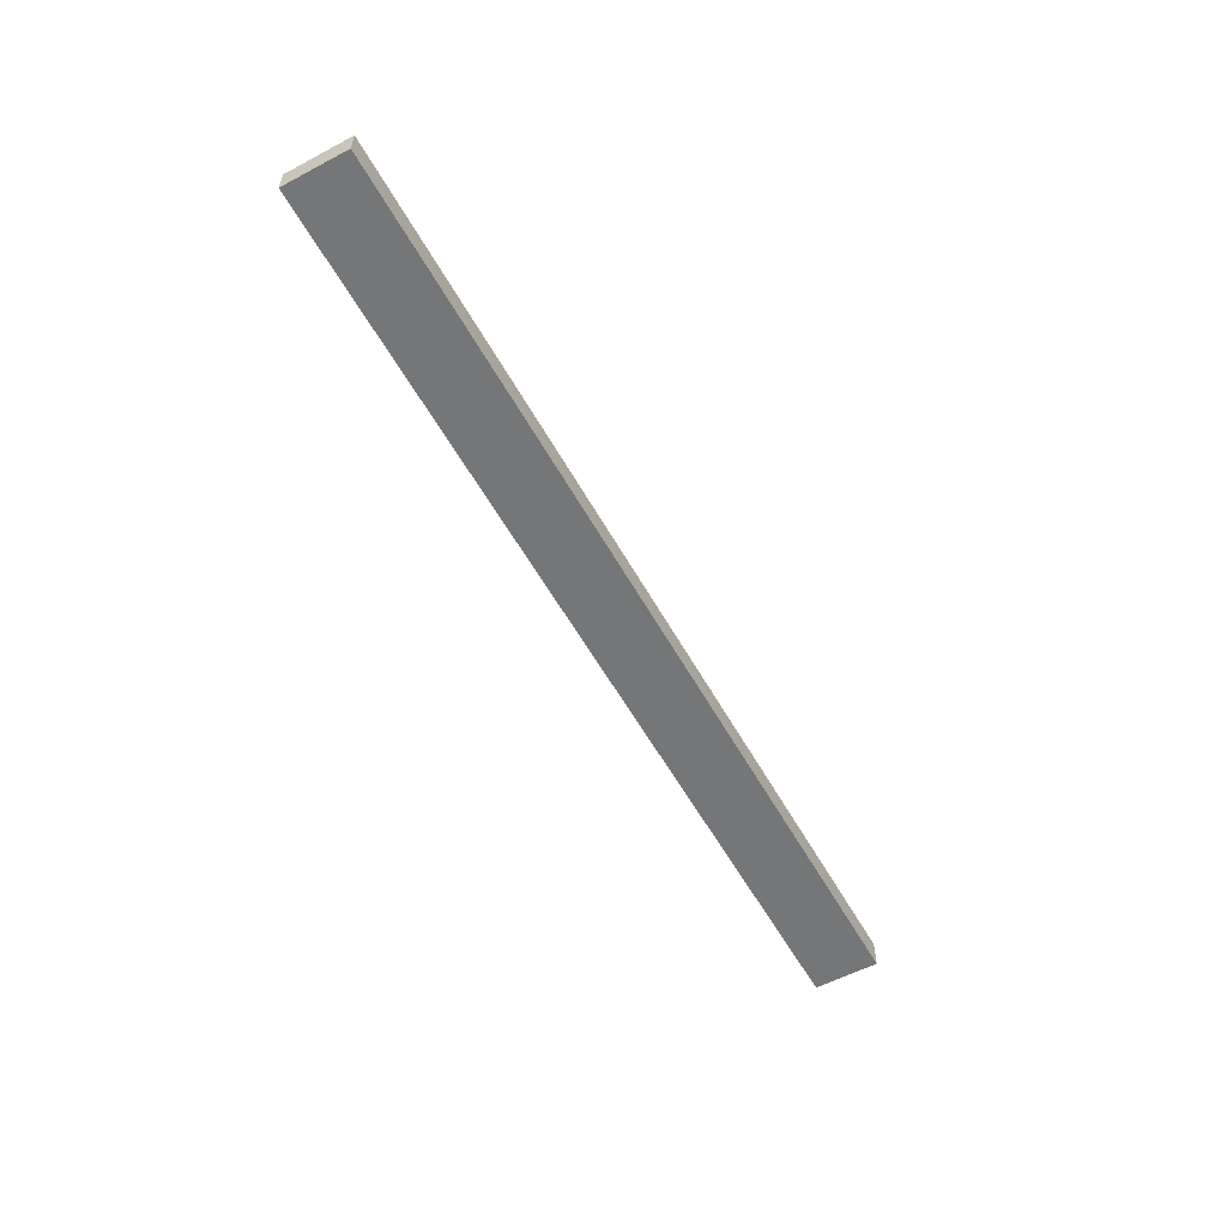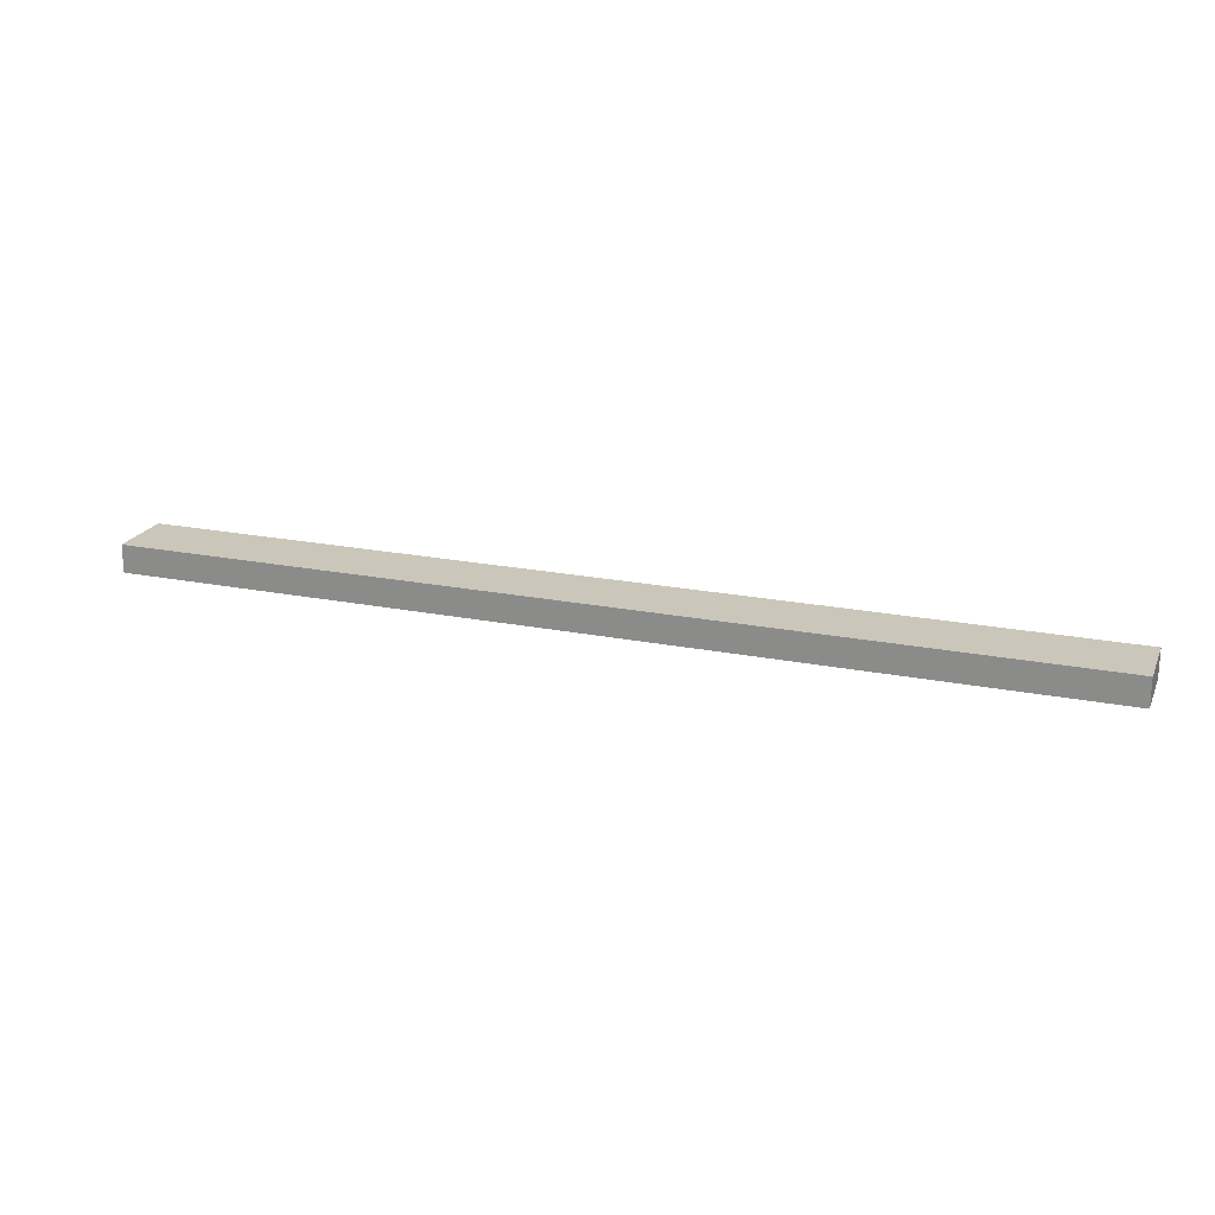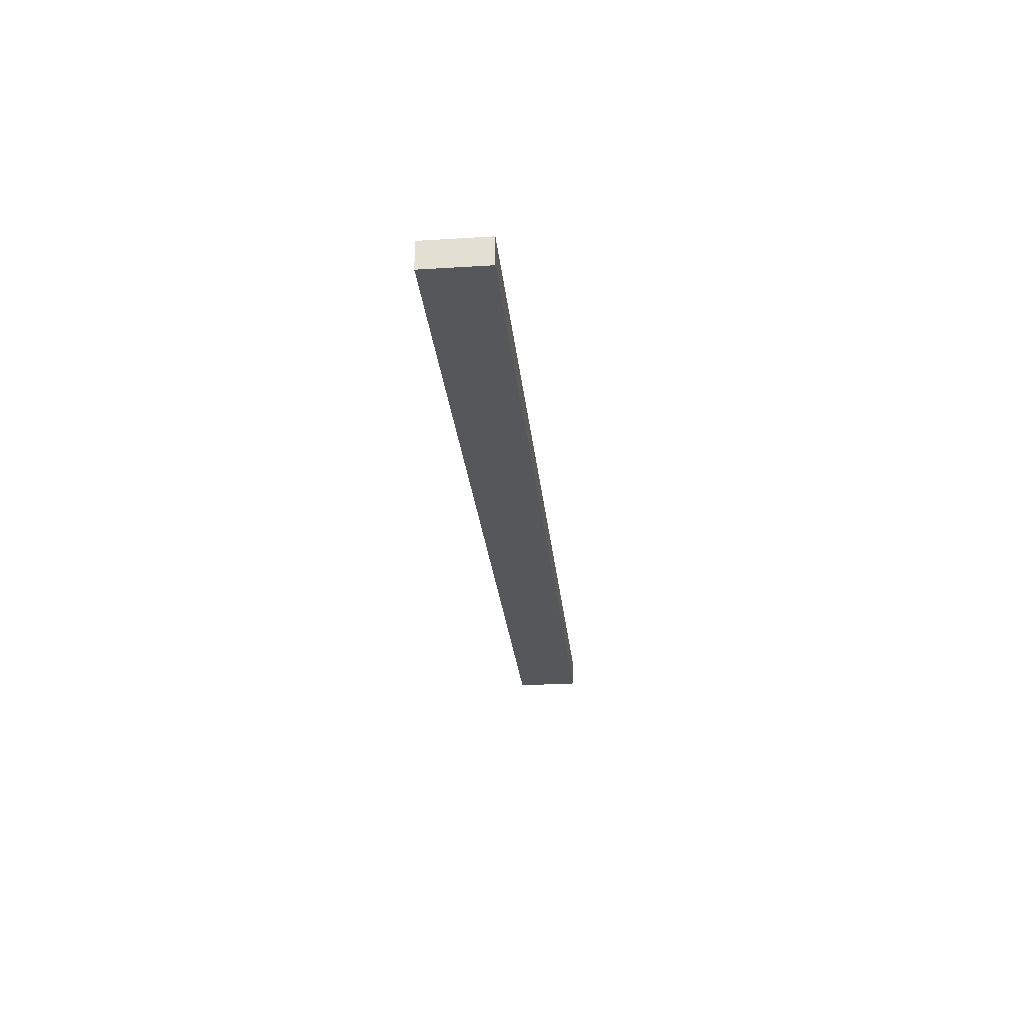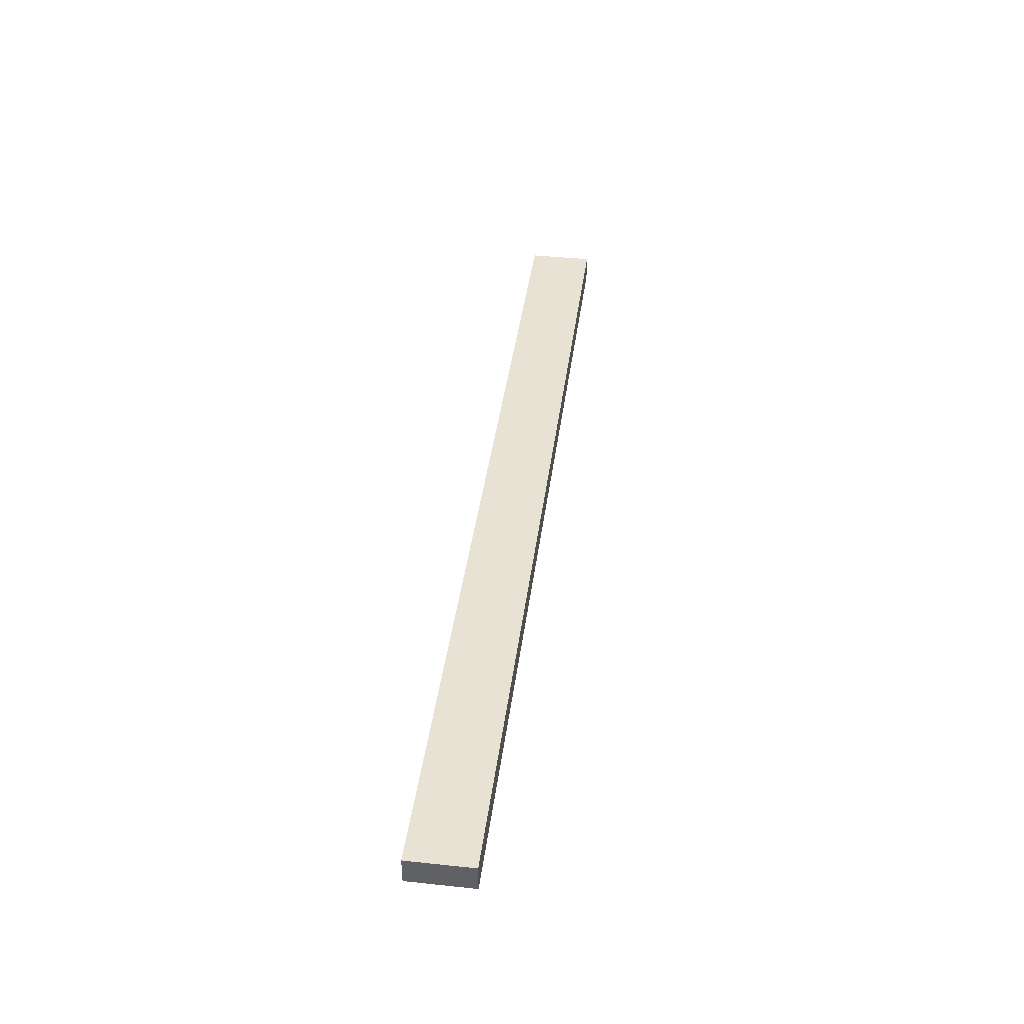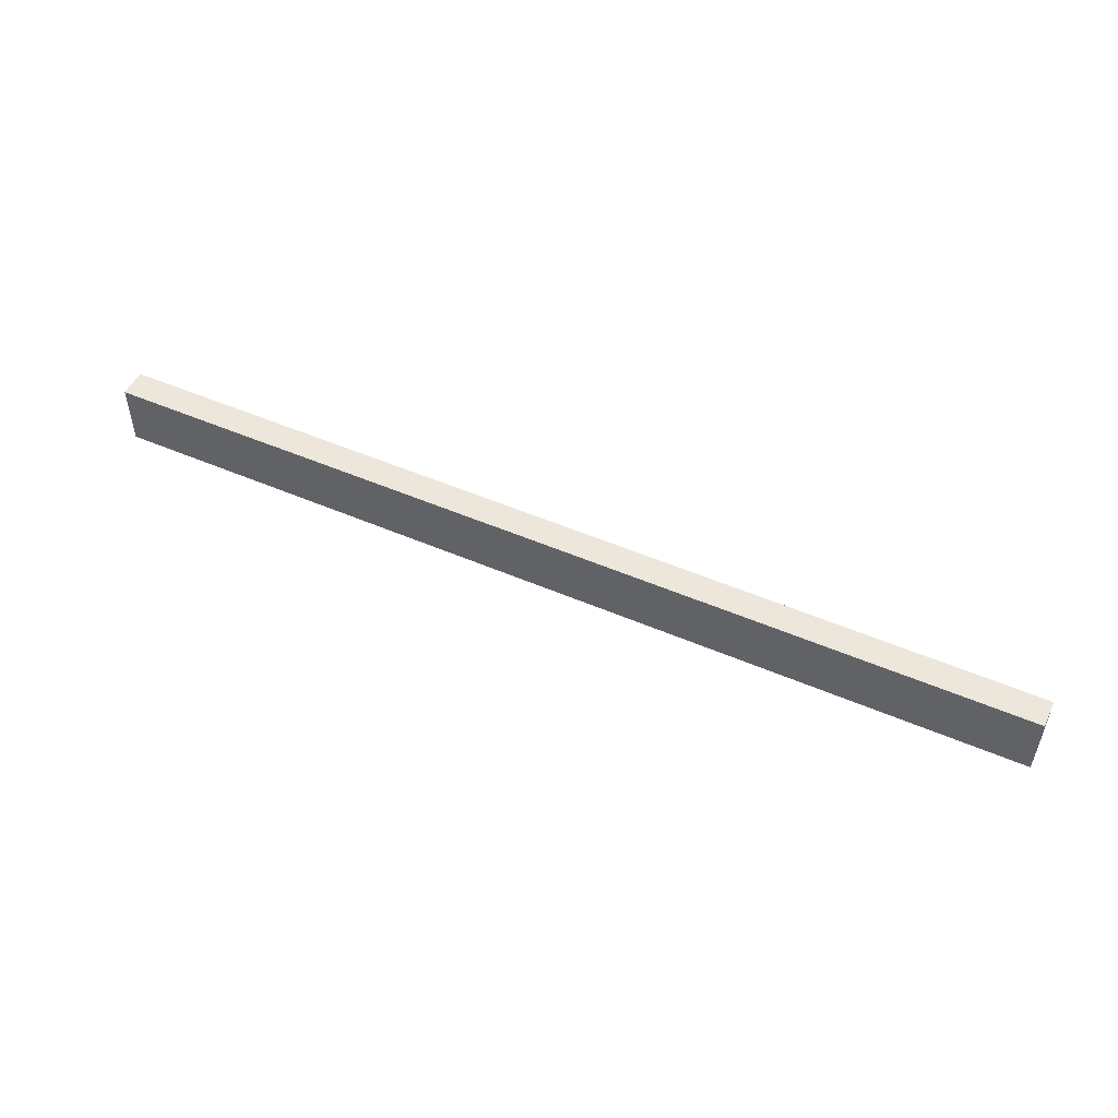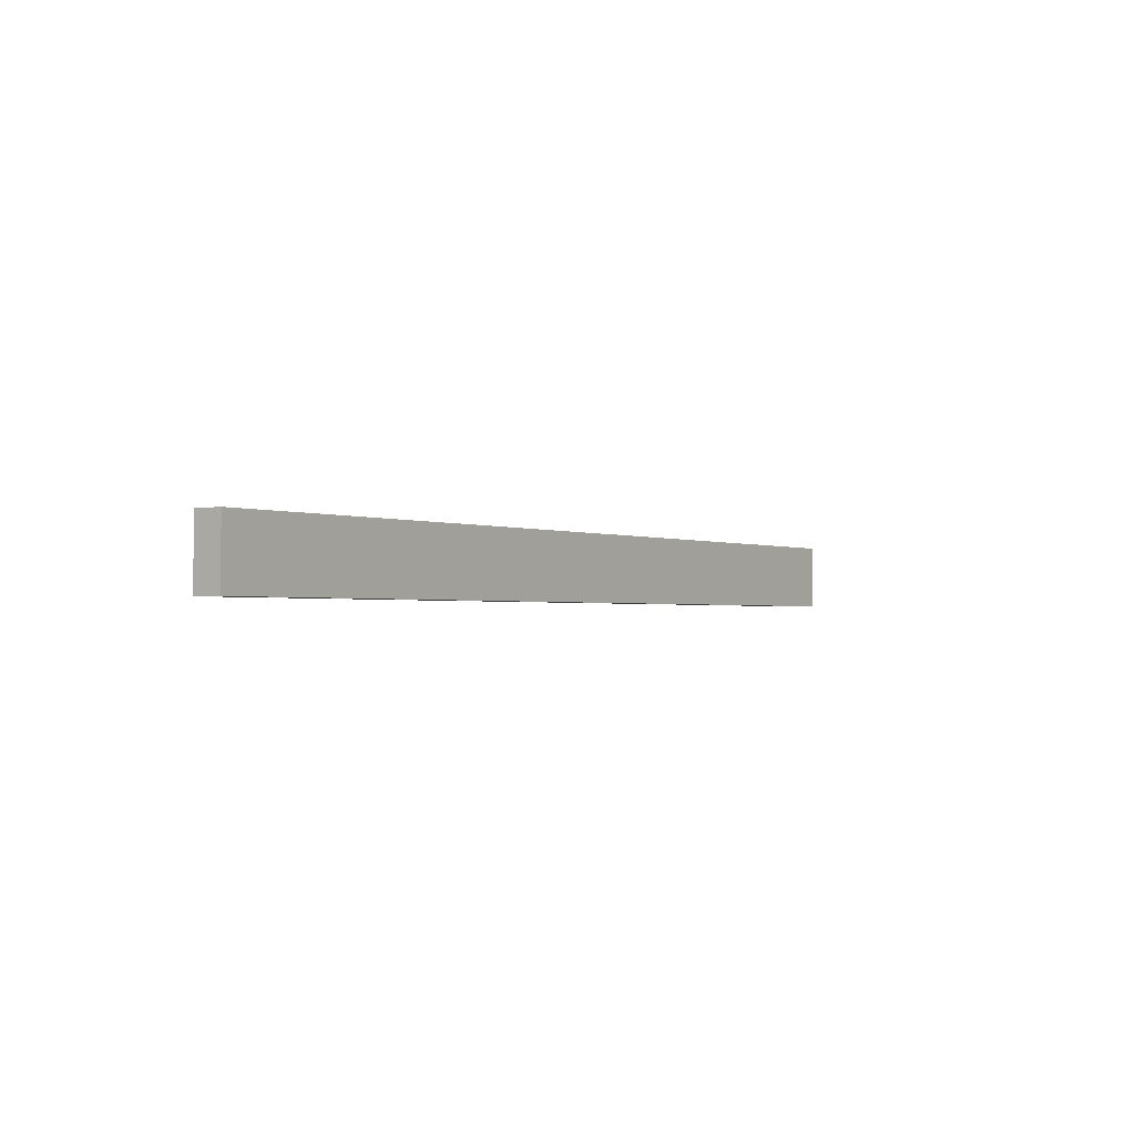
<metadata>
{"format":"obj","ext":"obj","renderer":"f3d","projection":"perspective","resolution":1024,"background":"white","views":[{"elev":-56.8,"azim":118.8,"up":"+Z"},{"elev":21.1,"azim":19.6,"up":"+Z"},{"elev":-26.4,"azim":95.6,"up":"+Z"},{"elev":40.9,"azim":97.4,"up":"+Z"},{"elev":51.1,"azim":-154.9,"up":"+Y"},{"elev":-1.7,"azim":124.2,"up":"+Y"}]}
</metadata>
<code>
o Group33/mesh30/mesh30-geometry#mesh30-geometry
v 0.6438 0.2139 0.004438
v -0.6604 0.3043 0.004438
v -0.6604 0.2139 0.004438
v 0.6438 0.3043 0.004438
v -0.6604 0.2139 -0.0343
v 0.6438 0.3043 -0.0343
v -0.6604 0.3043 -0.0343
v 0.6438 0.2139 -0.0343
f 1 2 3
f 2 1 4
f 2 5 3
f 5 1 3
f 1 6 4
f 6 2 4
f 5 2 7
f 1 5 8
f 6 1 8
f 2 6 7
f 6 5 7
f 5 6 8
f 3 2 1
f 4 1 2
f 3 5 2
f 3 1 5
f 4 6 1
f 4 2 6
f 7 2 5
f 8 5 1
f 8 1 6
f 7 6 2
f 7 5 6
f 8 6 5

</code>
